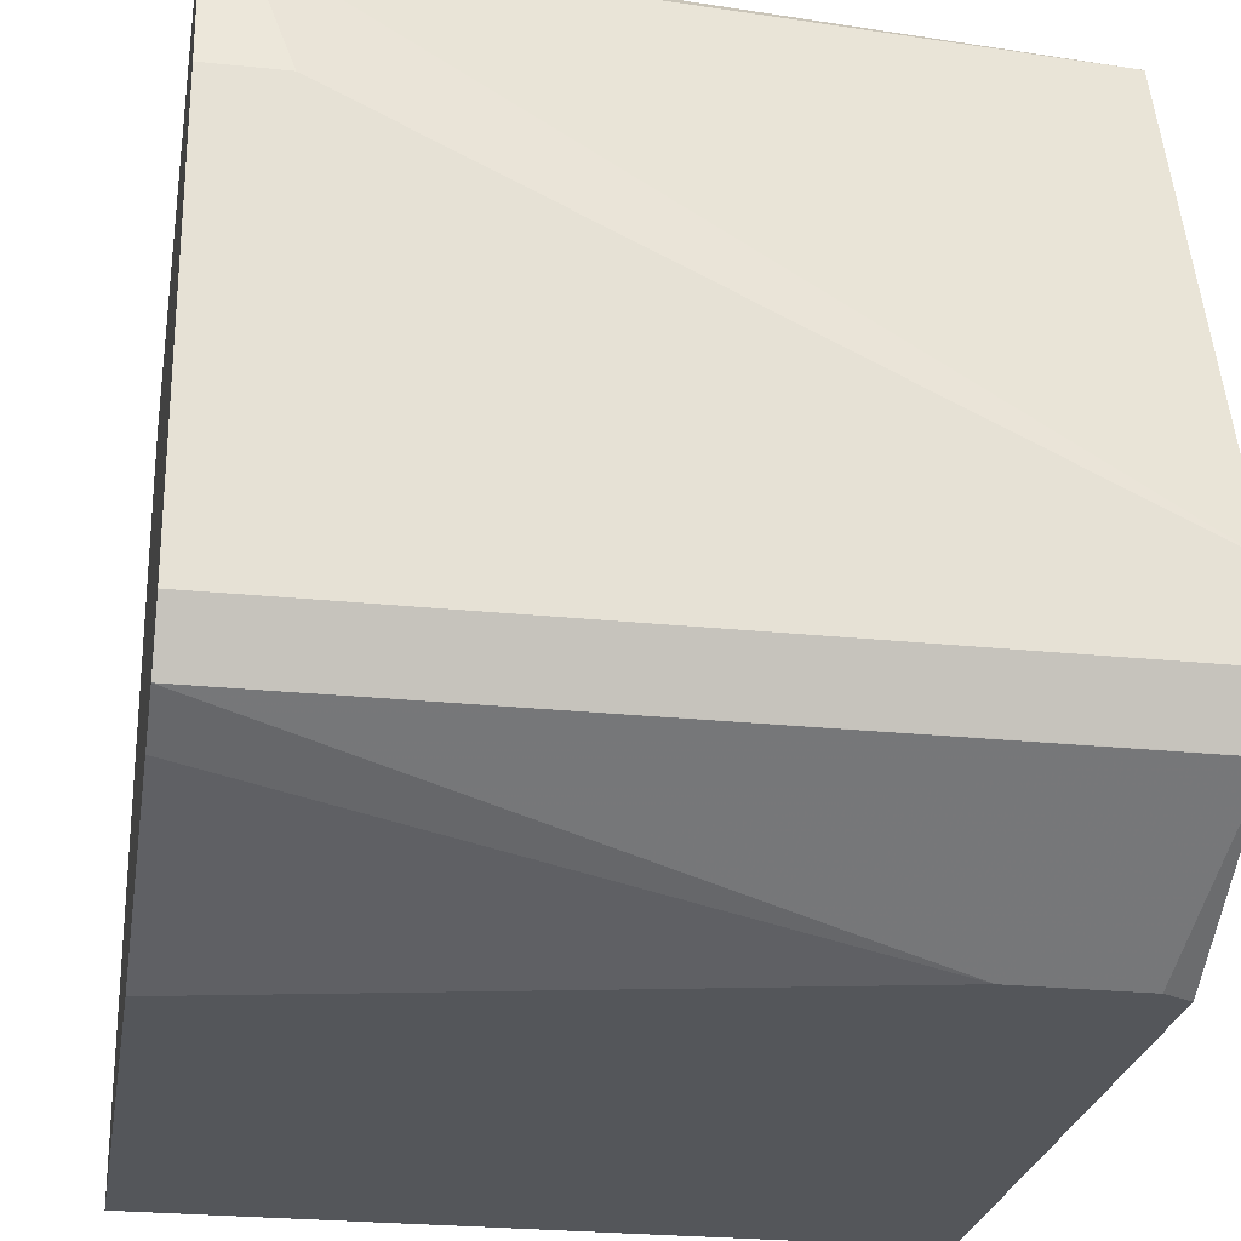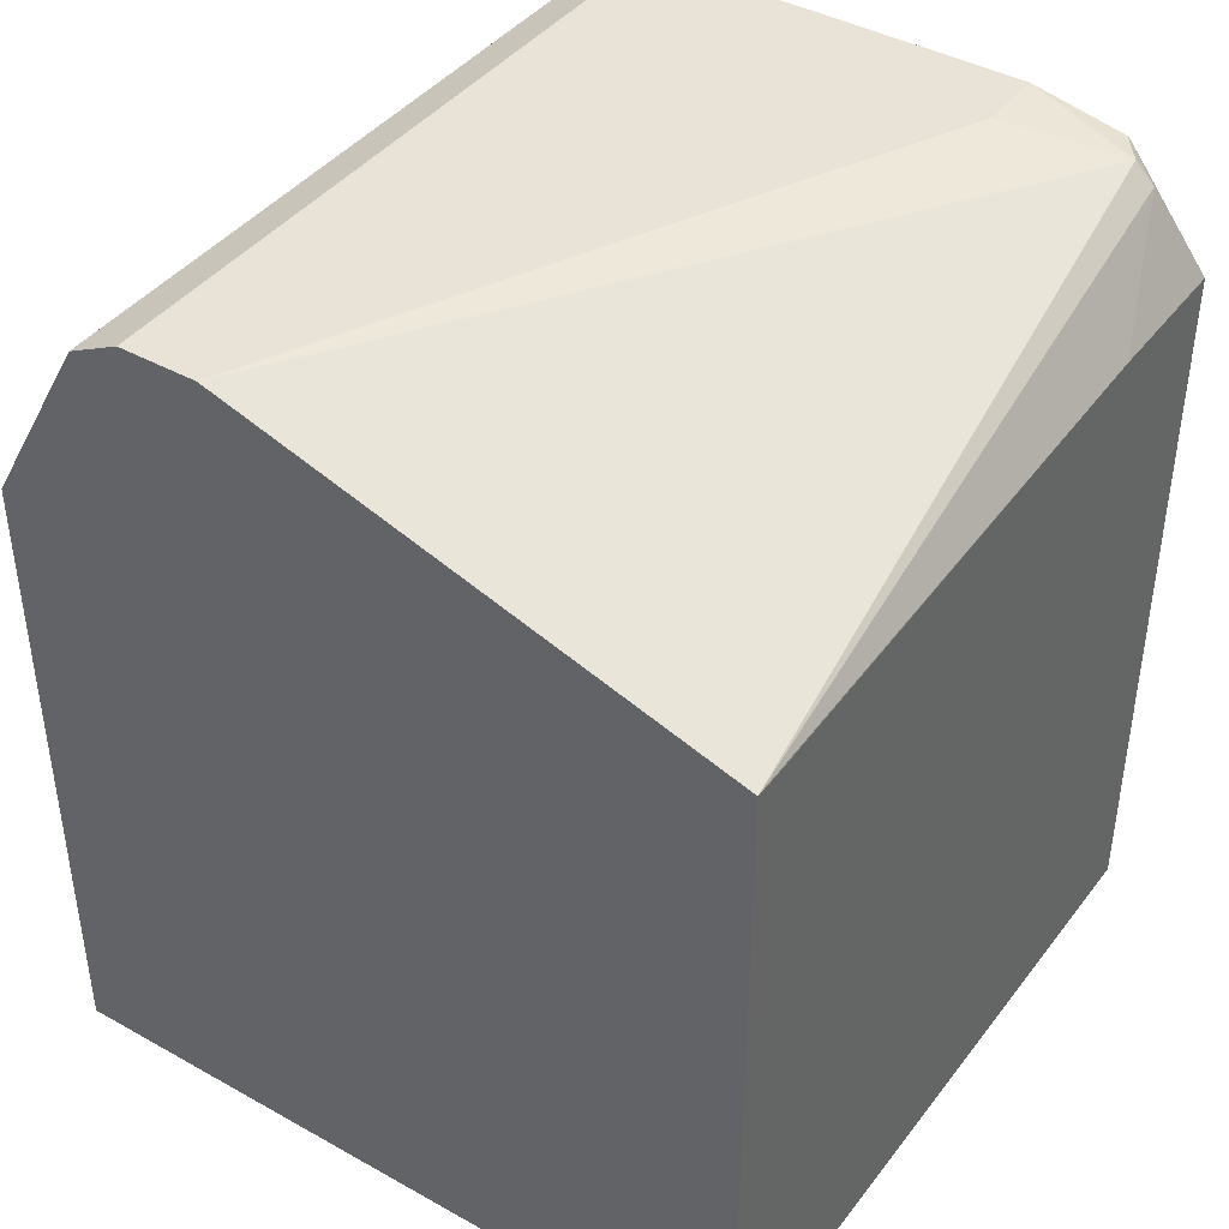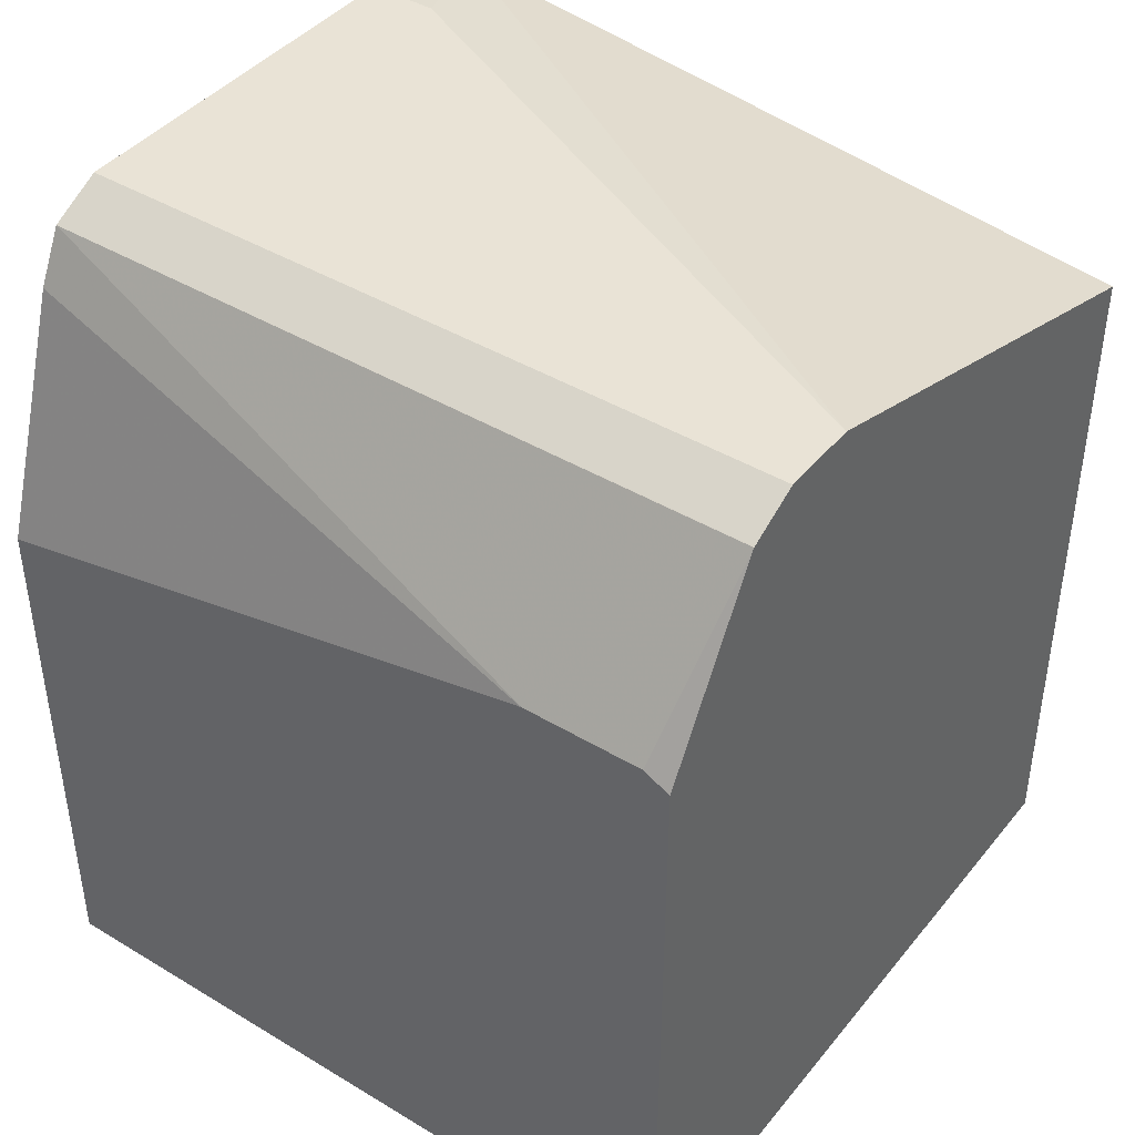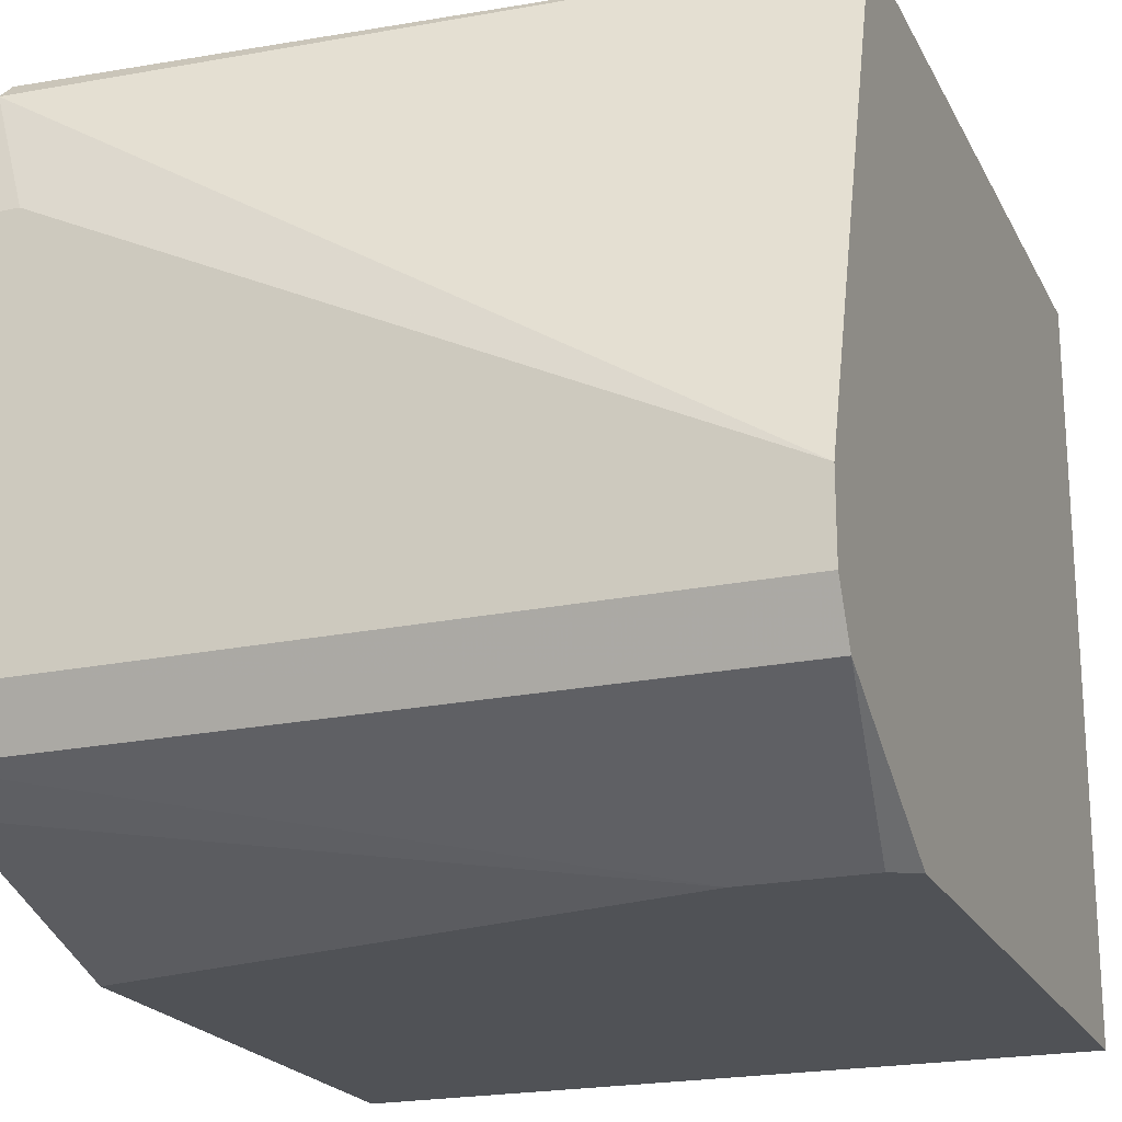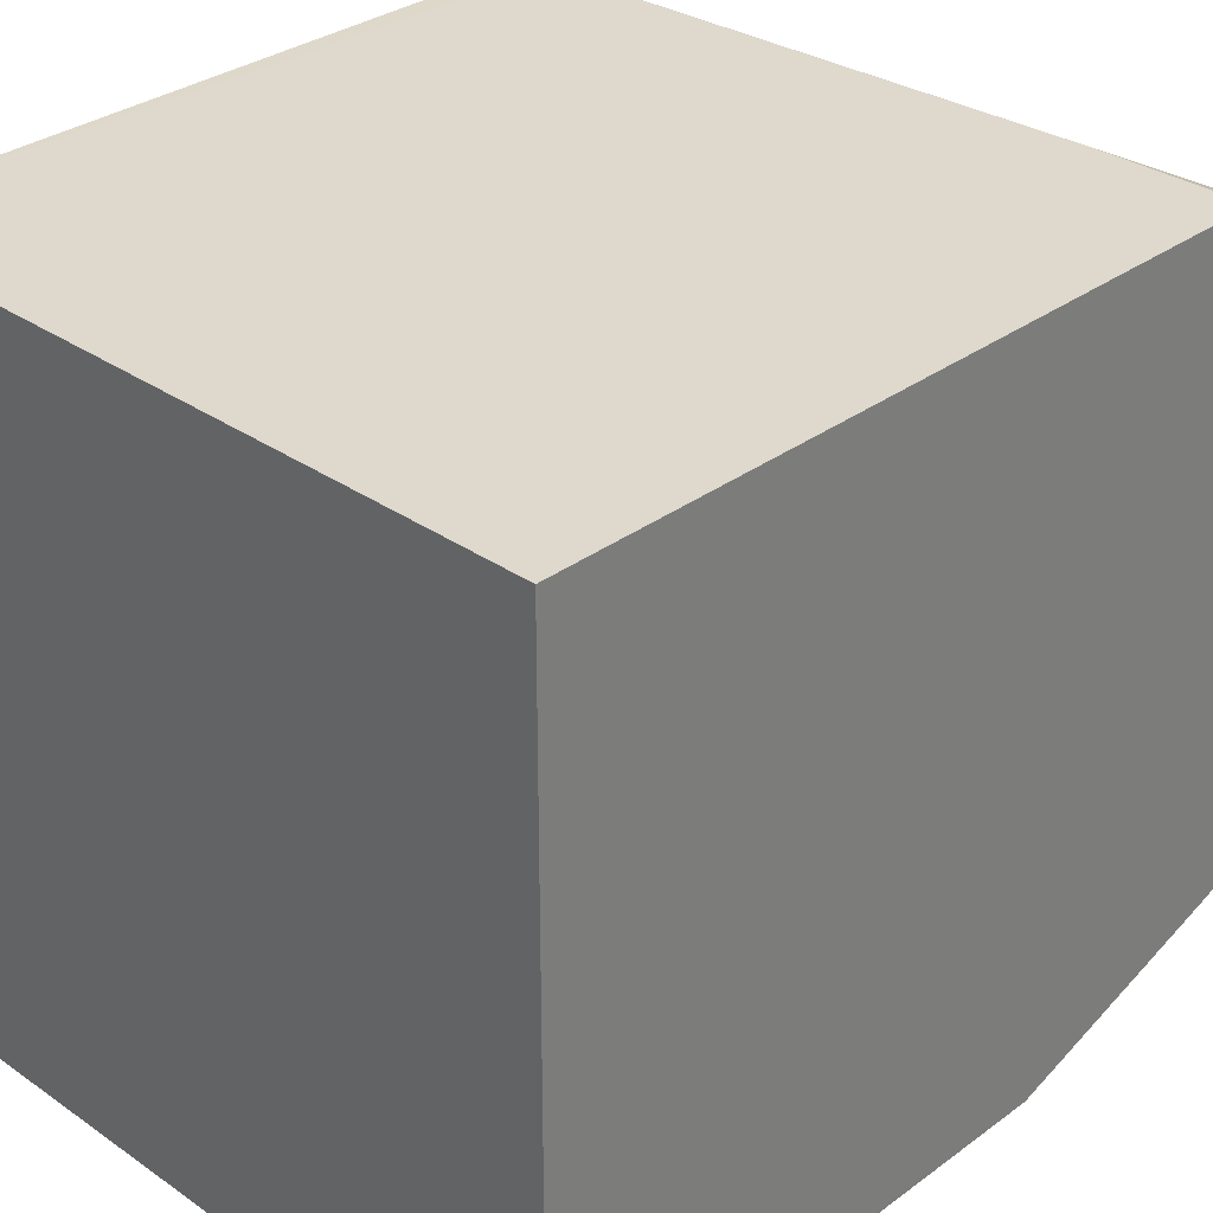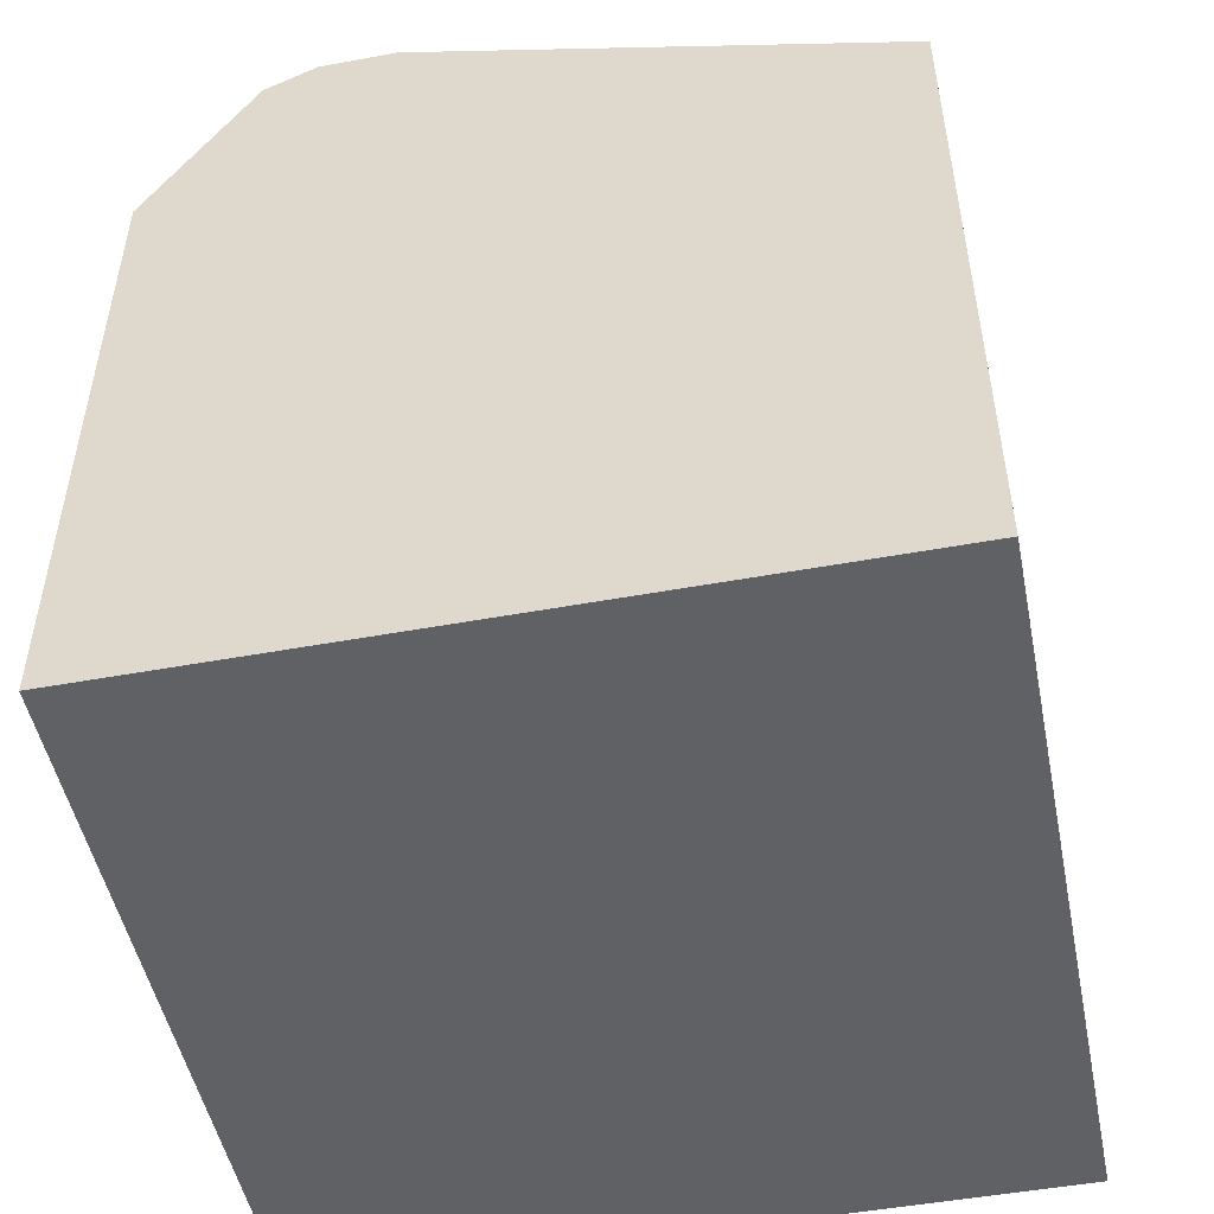
<metadata>
{"format":"obj","ext":"obj","renderer":"f3d","projection":"perspective","resolution":1024,"background":"white","views":[{"elev":-25.5,"azim":-9.4,"up":"+Y"},{"elev":41.5,"azim":124.0,"up":"+Z"},{"elev":42.3,"azim":35.7,"up":"+Z"},{"elev":-20.9,"azim":20.7,"up":"+Y"},{"elev":32.0,"azim":-135.8,"up":"+Y"},{"elev":-50.0,"azim":101.4,"up":"+Z"}]}
</metadata>
<code>
v -0.5074 0.02416 -0.09061
v -0.6683 0.02416 -0.09061
v -0.5014 0.02416 -0.08934
v -0.5014 0.02411 -0.09061
v -0.6683 -0.1428 -0.09061
v -0.6683 0.02416 0.07852
v -0.5074 0.02416 0.07248
v -0.5014 0.02411 0.07248
v -0.5014 -0.145 -0.09061
v -0.6683 -0.145 -0.09061
v -0.6683 -0.145 0.03527
v -0.6683 0.00497 0.1031
v -0.6614 0.01358 0.09966
v -0.6342 0.02416 0.07852
v -0.6614 0.009059 0.1042
v -0.5014 -0.0906 0.1087
v -0.5014 -0.145 0.06042
v -0.6683 -0.145 0.03542
v -0.6683 0.003877 0.1042
v -0.6683 -0.01812 0.1087
v -0.6524 -0.01812 0.1087
v -0.5014 -0.1087 0.1087
v -0.5014 -0.1208 0.1027
v -0.5074 -0.145 0.06342
v -0.5346 -0.145 0.06342
v -0.6683 -0.1268 0.0906
v -0.6683 -0.1087 0.1087
v -0.5014 -0.1207 0.1027
v -0.6683 -0.1208 0.1027
f 12 19 15
f 9 11 10
f 9 18 11
f 9 25 18
f 9 24 25
f 8 13 15
f 8 15 16
f 8 14 13
f 7 14 8
f 12 15 13
f 9 17 24
f 27 29 28
f 22 27 28
f 15 20 21
f 15 21 16
f 16 21 20
f 16 20 27
f 16 27 22
f 17 23 24
f 18 25 26
f 23 28 29
f 23 29 25
f 23 25 24
f 25 29 26
f 6 13 14
f 15 19 20
f 6 12 13
f 2 29 27
f 3 9 4
f 1 2 6
f 1 6 14
f 1 14 7
f 1 7 3
f 1 3 4
f 1 4 9
f 1 9 10
f 1 10 5
f 1 5 2
f 2 5 11
f 2 11 18
f 2 18 26
f 5 10 11
f 2 27 20
f 2 20 19
f 2 19 12
f 2 12 6
f 3 7 8
f 3 8 16
f 3 16 22
f 3 22 28
f 3 28 23
f 3 23 17
f 3 17 9
f 2 26 29

</code>
